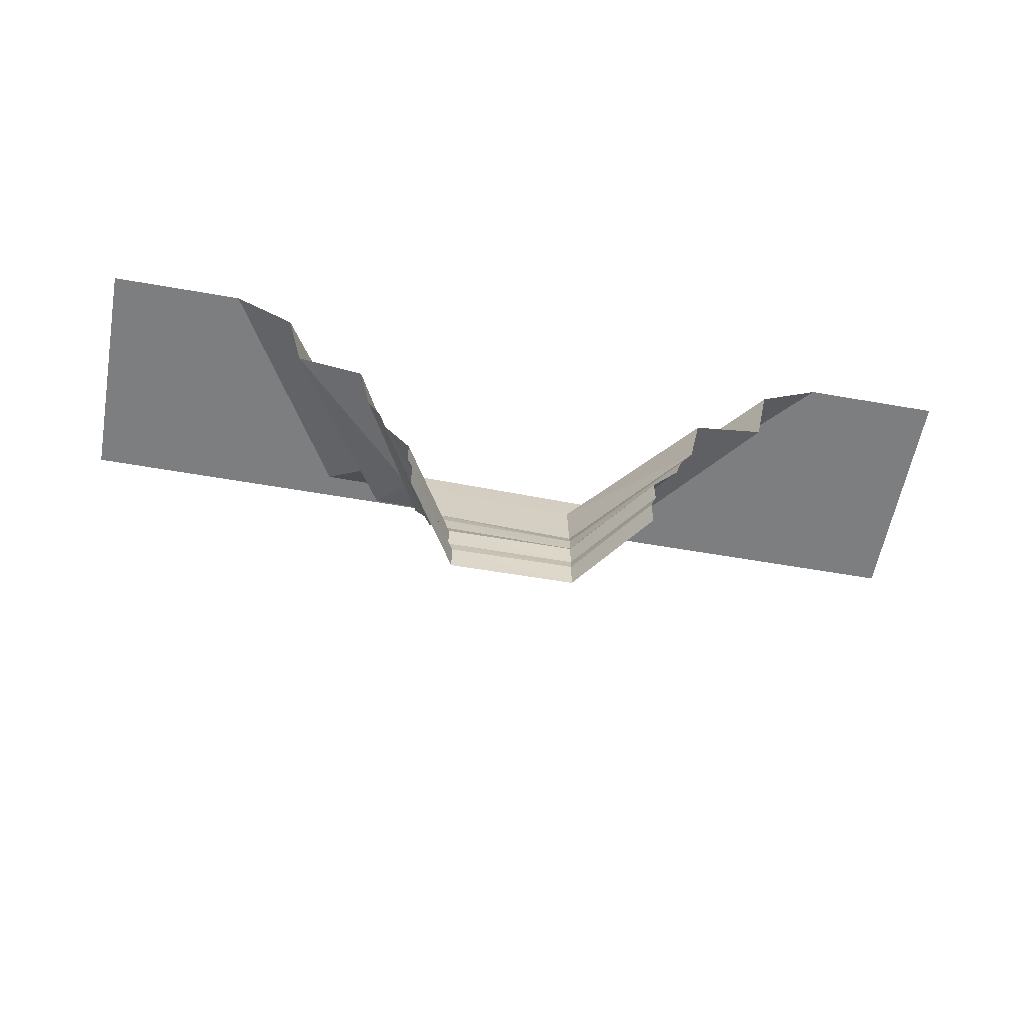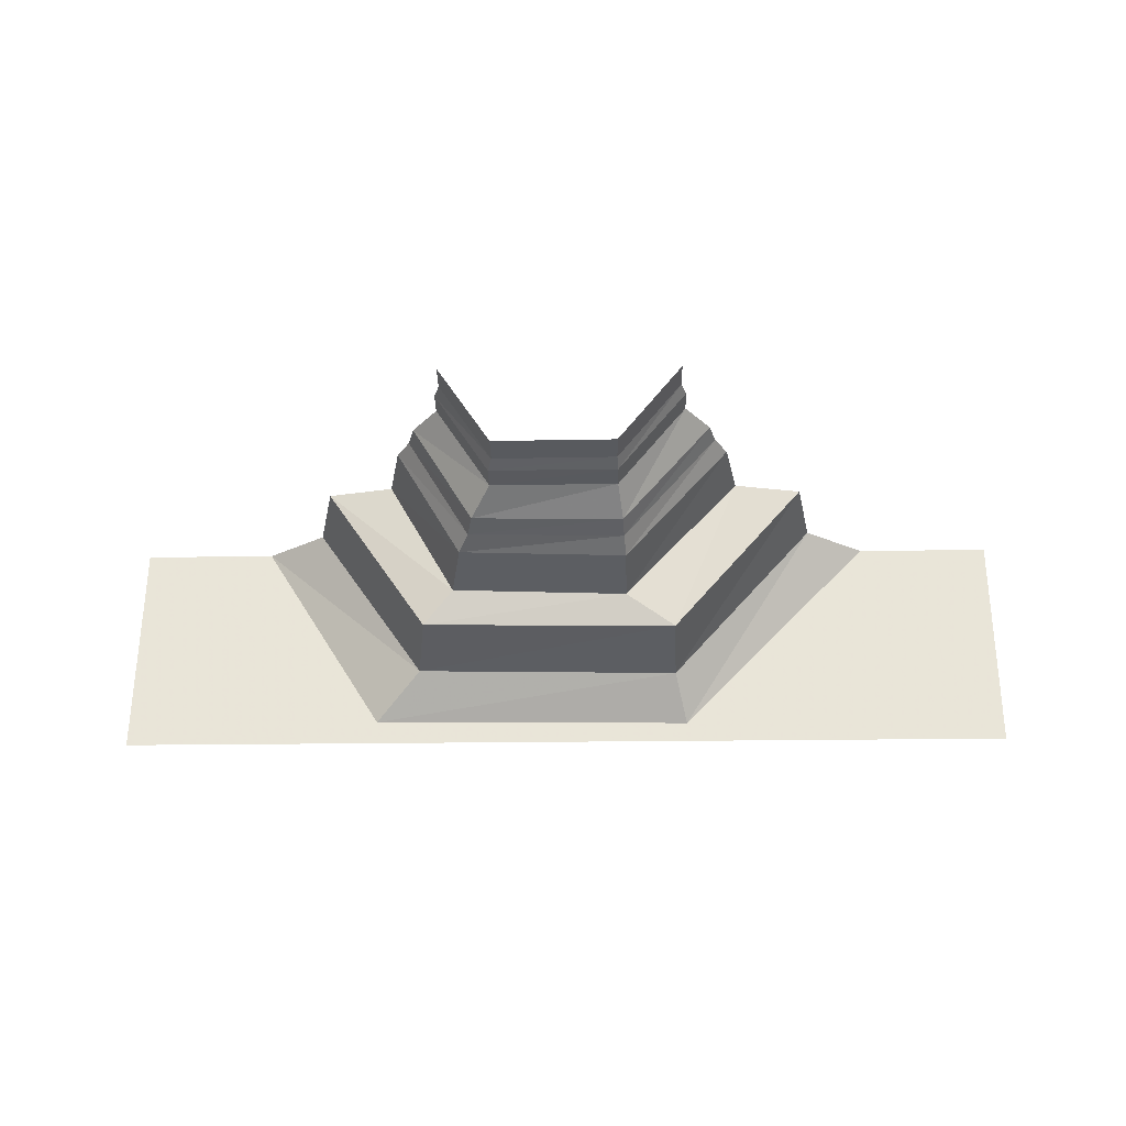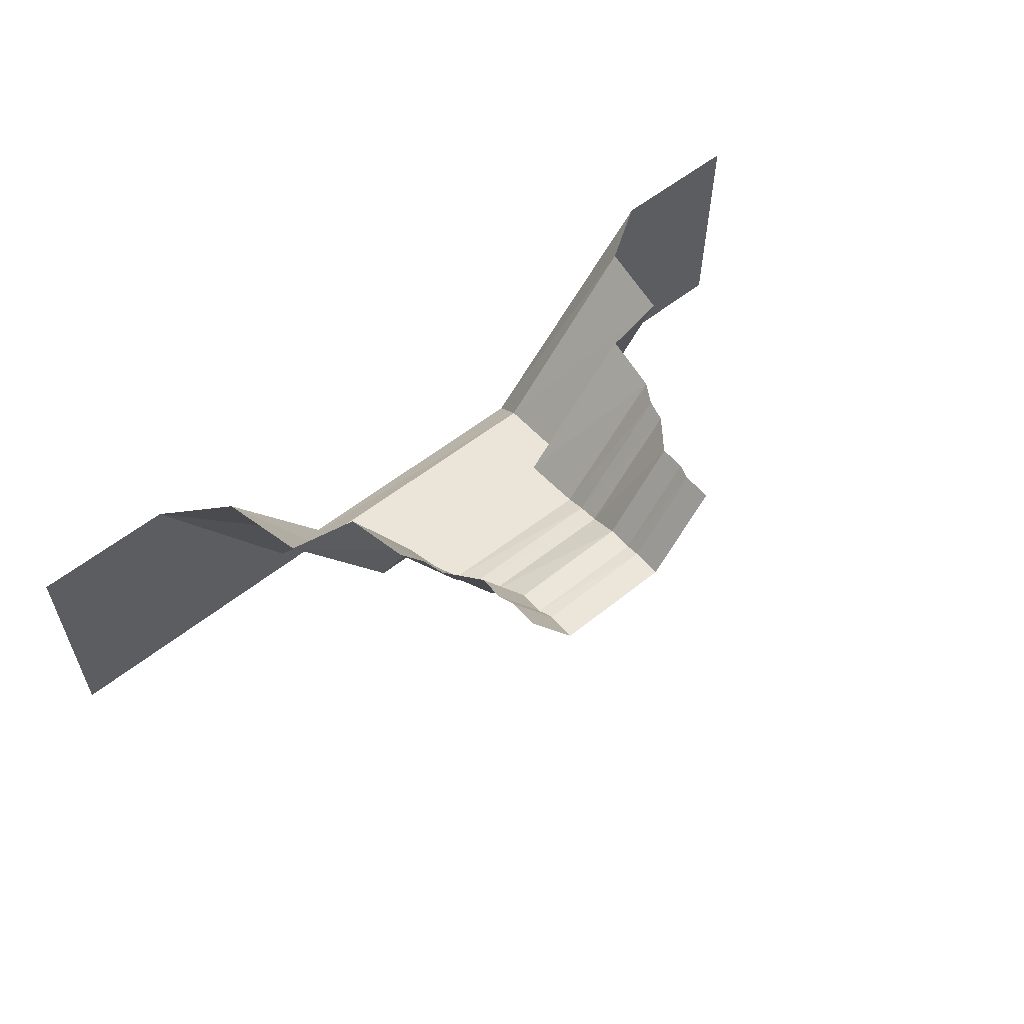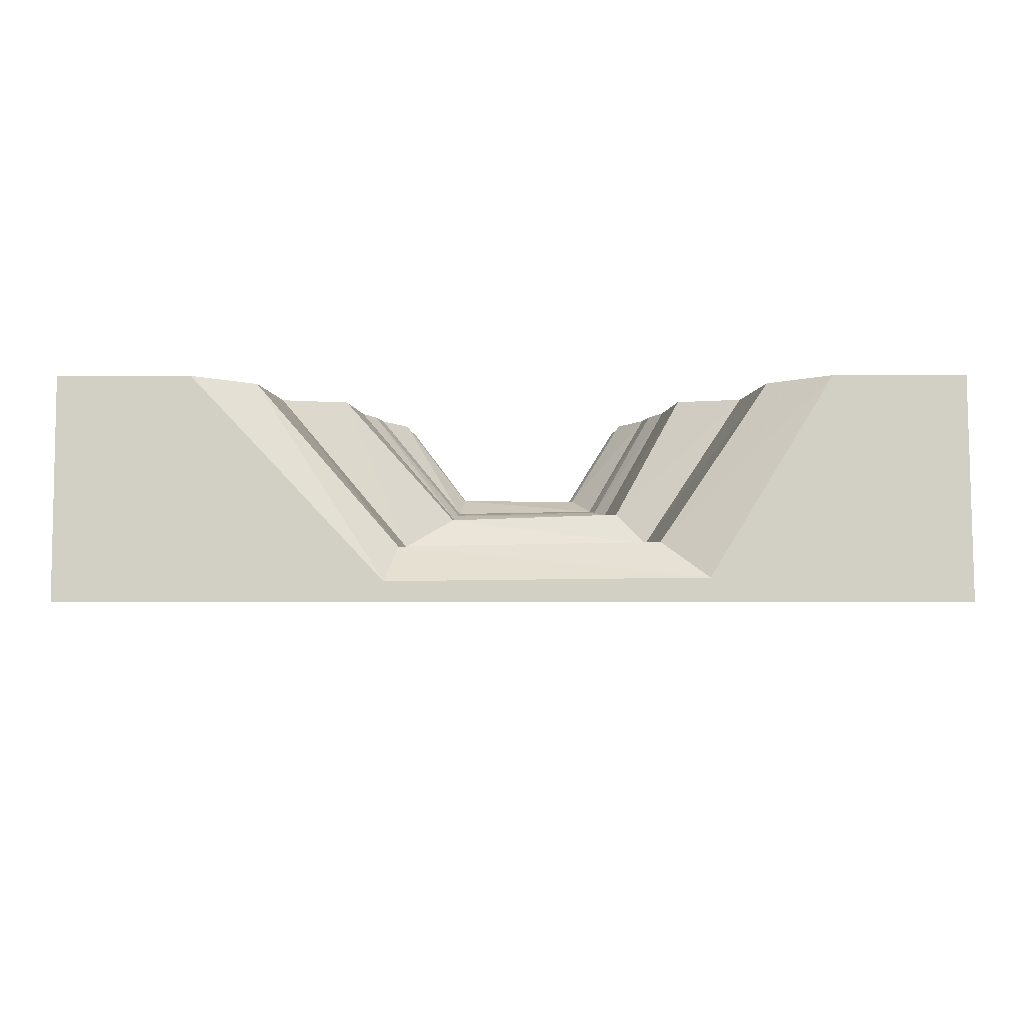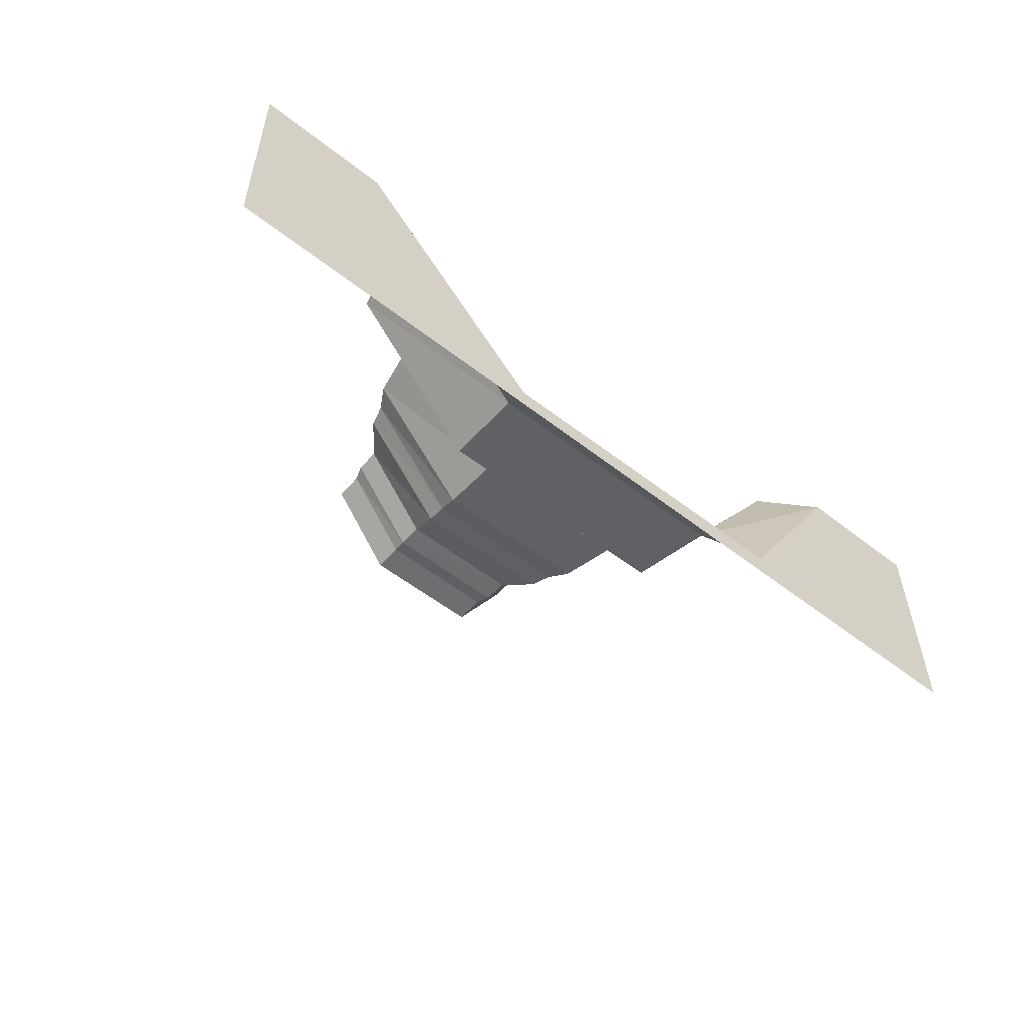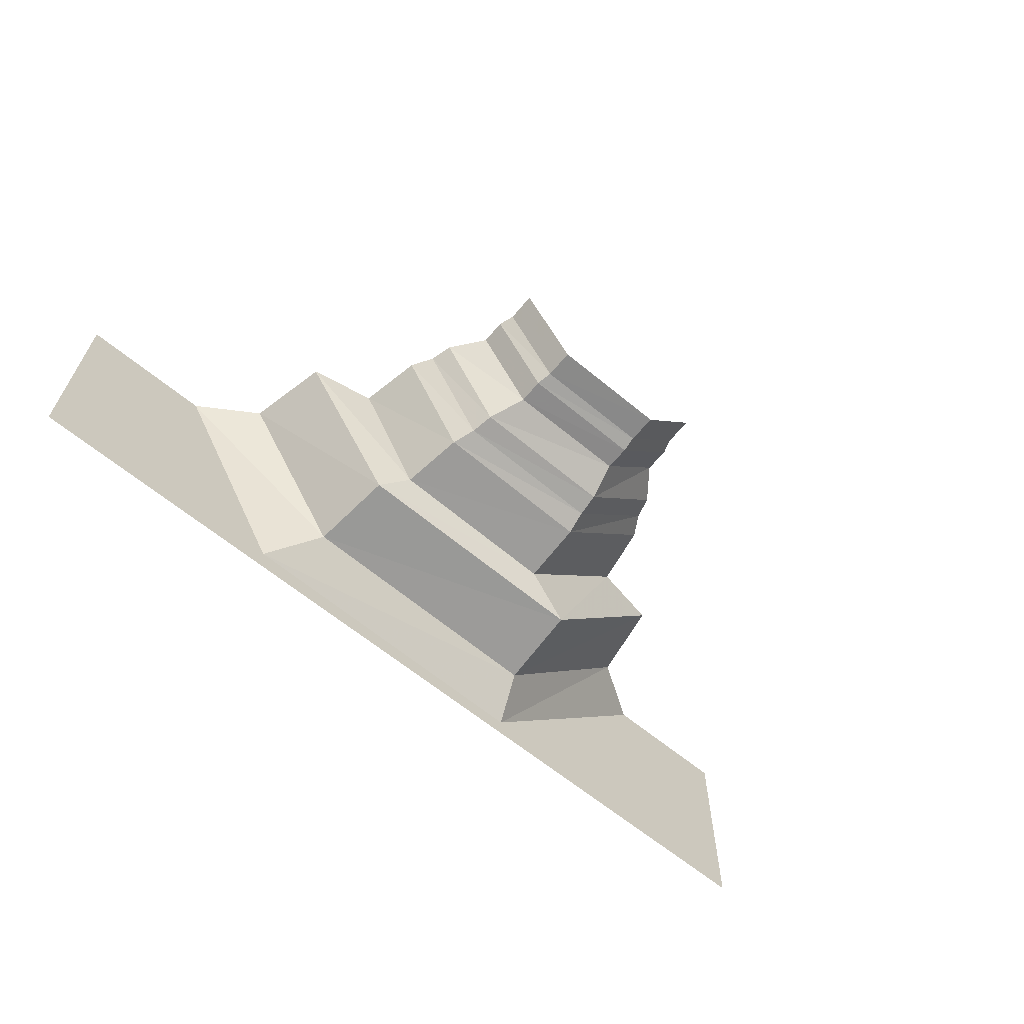
<metadata>
{"format":"obj","ext":"obj","renderer":"f3d","projection":"perspective","resolution":1024,"background":"white","views":[{"elev":-59.3,"azim":-10.2,"up":"+Y"},{"elev":-31.0,"azim":1.0,"up":"+Z"},{"elev":56.5,"azim":-40.1,"up":"+Z"},{"elev":-8.2,"azim":-179.7,"up":"+Z"},{"elev":-54.2,"azim":140.3,"up":"+Z"},{"elev":-63.4,"azim":-39.9,"up":"+Z"}]}
</metadata>
<code>
g WaterBorderRound3x1
v 0.8549 -1.044 1
v 1.12 -1.044 0.5444
v 1.202 -1.188 0.6161
v 0.9664 -1.188 1
v 0.8282 -0.9467 1
v 1.099 -0.9467 0.5254
v 0.3538 -0.1701 1
v 0.8405 -0.1643 0.2821
v 0.8829 -0.5265 0.3198
v 0.4321 -0.5265 1
v 0.08664 -3.362e-05 1
v 0.6385 -3.362e-05 0.1055
v -0.5 -3.362e-05 1
v -0.5 -3.362e-05 -3.362e-05
v 0.7715 -0.8535 1
v 1.057 -0.8535 0.4929
v 0.7181 -0.5811 1
v 1.013 -0.5811 0.4634
v 0.9891 -1.363 1
v 1.218 -1.363 0.6323
v 1.217 -1.489 0.6326
v 0.9891 -1.489 1
v 1.201 -1.296 0.6176
v 0.9664 -1.296 1
v 1.762 -1.044 0.5334
v 1.741 -1.188 0.618
v 1.767 -0.9473 0.5114
v 2.003 -0.1643 0.2615
v 1.992 -0.5265 0.3055
v 2.055 -3.362e-05 0.09022
v 3.495 -3.362e-05 -3.362e-05
v 1.775 -0.8535 0.4696
v 1.778 -0.5811 0.4373
v 1.737 -1.363 0.6354
v 1.737 -1.489 0.6354
v 1.741 -1.296 0.618
v 2.145 -1.044 1
v 2.034 -1.188 1
v 2.172 -0.9491 1
v 2.646 -0.1701 1
v 2.577 -0.5265 1
v 2.913 -3.362e-05 1
v 3.505 -3.362e-05 1
v 2.229 -0.8535 1
v 2.282 -0.5811 1
v 2.011 -1.363 1
v 2.011 -1.489 1
v 2.034 -1.296 1
g WaterBorderRound3x1_0
f 3 2 1
f 4 3 1
f 2 6 5
f 1 2 5
f 9 8 7
f 10 9 7
f 8 12 11
f 7 8 11
f 12 14 13
f 11 12 13
f 6 16 15
f 5 6 15
f 16 18 17
f 15 16 17
f 18 9 10
f 17 18 10
f 21 20 19
f 22 21 19
f 23 3 4
f 24 23 4
f 20 23 24
f 19 20 24
f 26 25 2
f 3 26 2
f 25 27 6
f 2 25 6
f 29 28 8
f 9 29 8
f 28 30 12
f 8 28 12
f 30 31 14
f 12 30 14
f 27 32 16
f 6 27 16
f 32 33 18
f 16 32 18
f 33 29 9
f 18 33 9
f 35 34 20
f 21 35 20
f 36 26 3
f 23 36 3
f 34 36 23
f 20 34 23
f 38 37 25
f 26 38 25
f 37 39 27
f 25 37 27
f 41 40 28
f 29 41 28
f 40 42 30
f 28 40 30
f 42 43 31
f 30 42 31
f 39 44 32
f 27 39 32
f 44 45 33
f 32 44 33
f 45 41 29
f 33 45 29
f 47 46 34
f 35 47 34
f 48 38 26
f 36 48 26
f 46 48 36
f 34 46 36

</code>
